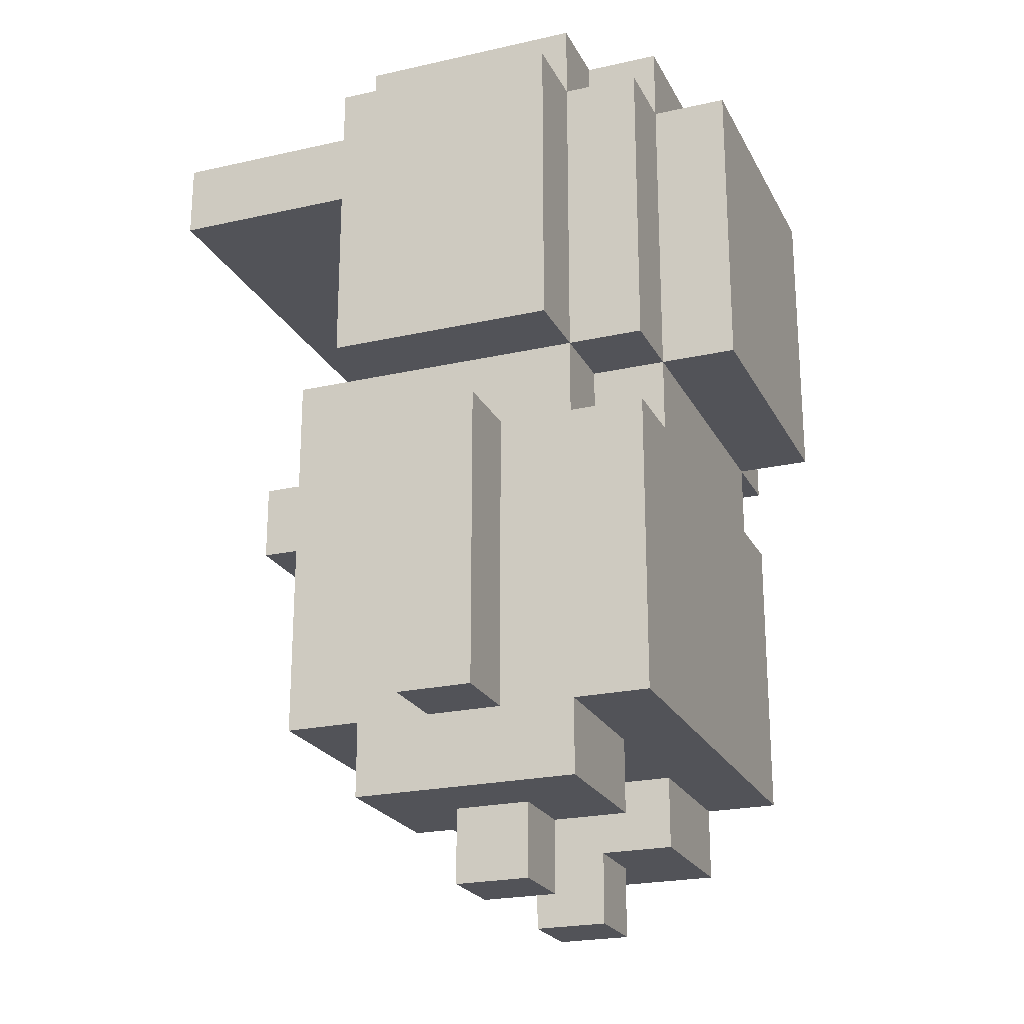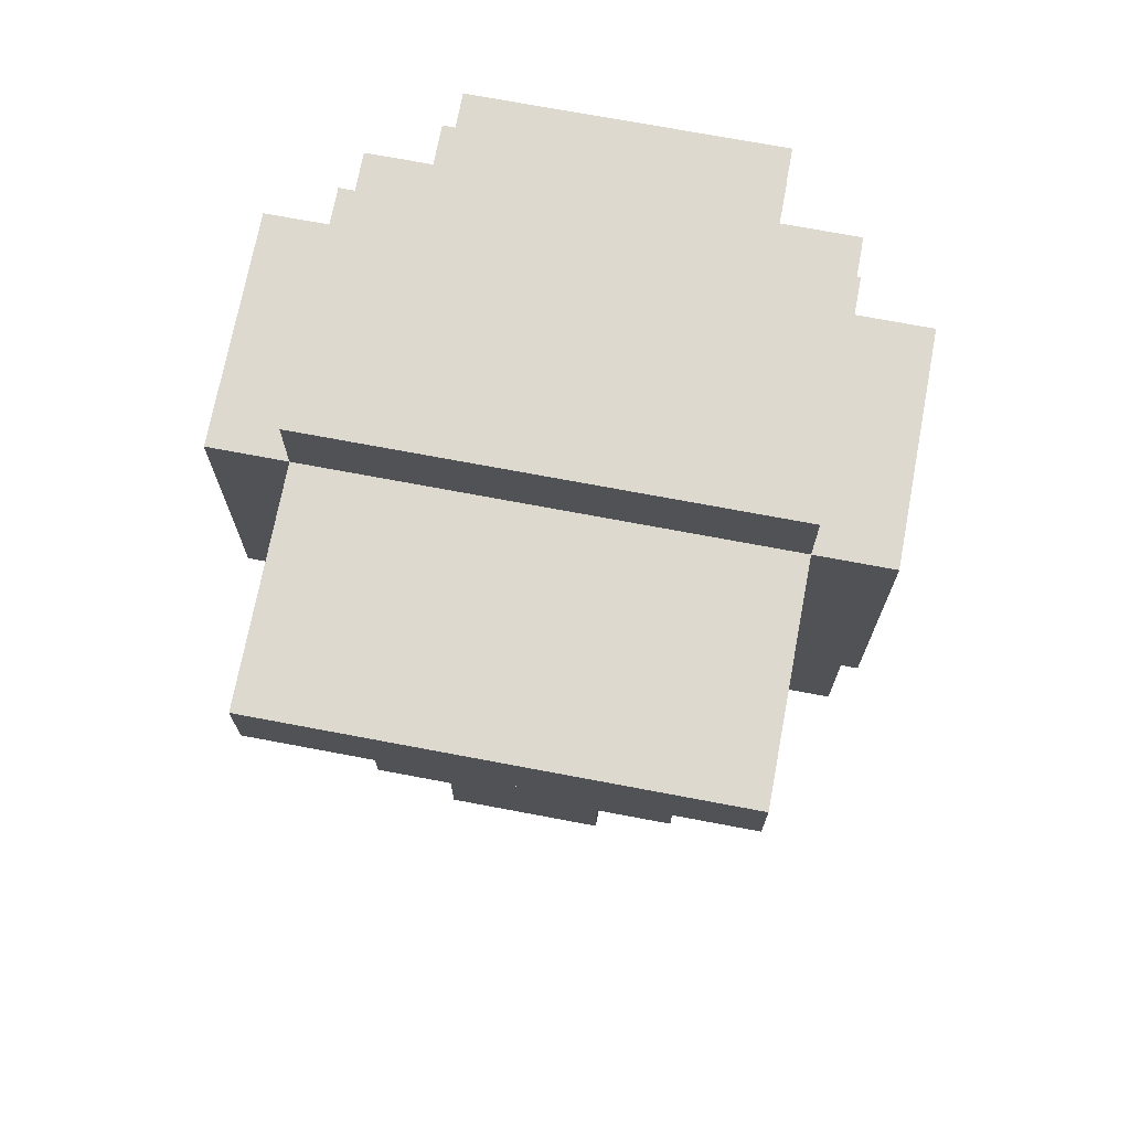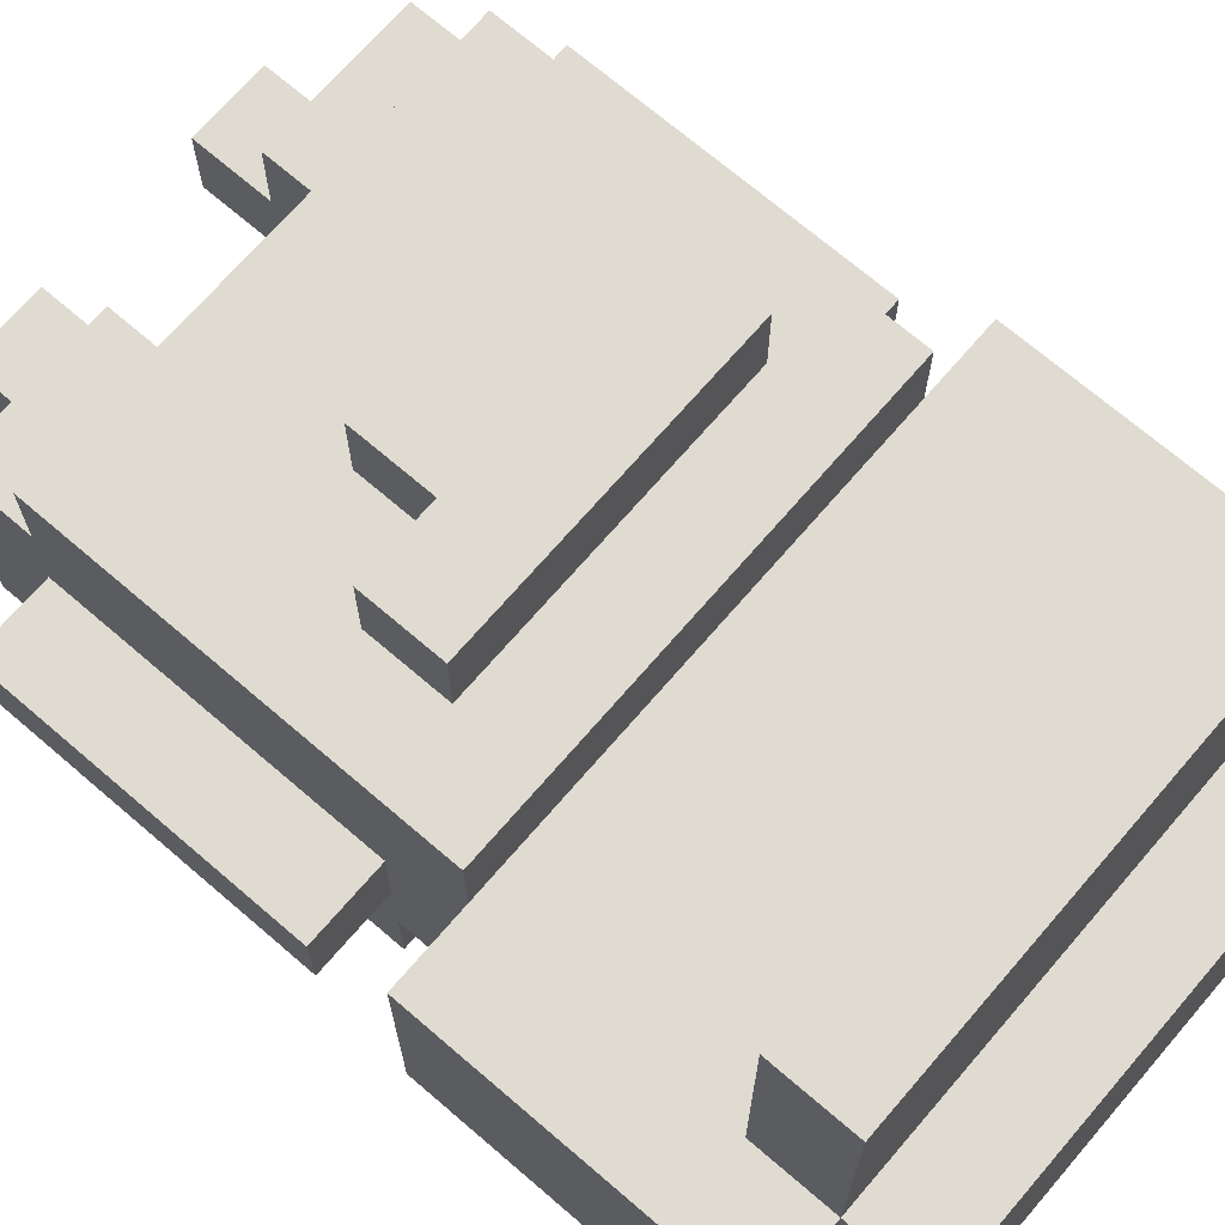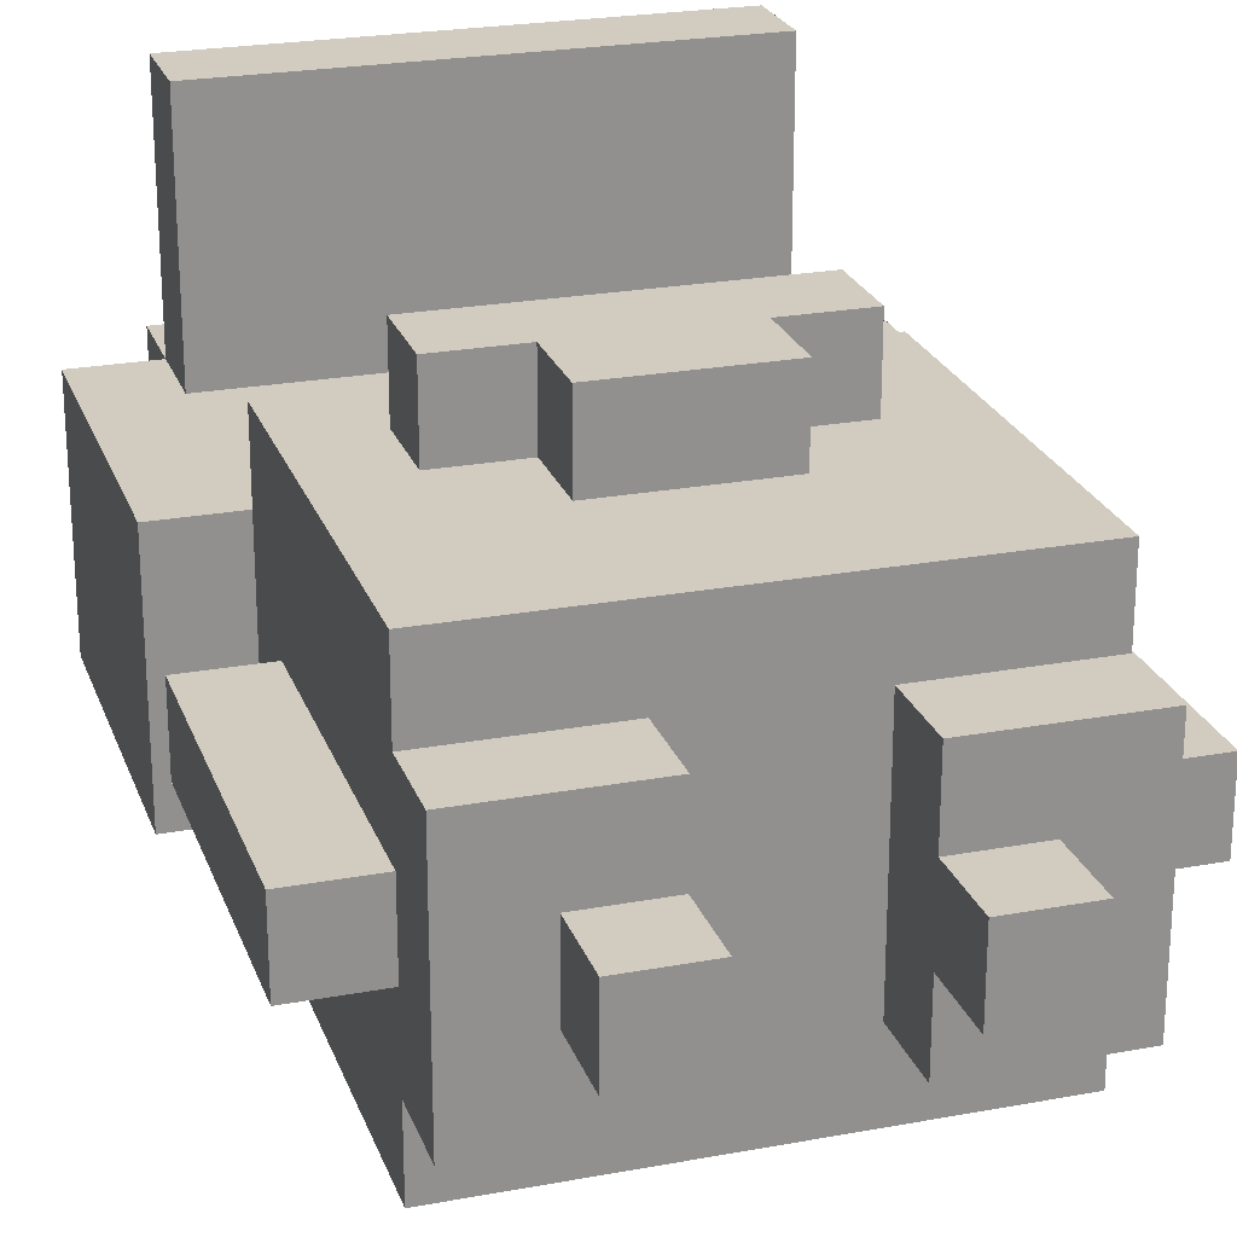
<metadata>
{"format":"obj","ext":"obj","renderer":"f3d","projection":"perspective","resolution":1024,"background":"white","views":[{"elev":-22.7,"azim":111.2,"up":"+Y"},{"elev":71.6,"azim":10.7,"up":"+Y"},{"elev":70.1,"azim":130.7,"up":"+Z"},{"elev":23.9,"azim":-17.2,"up":"+Z"}]}
</metadata>
<code>
o
v -0.4 0.2 0
v -0.4 0.2 -0.1
v -0.4 0.3 0
v -0.4 0.3 -0.1
v -0.4 0.6 0
v -0.4 0.6 -0.1
v -0.4 0.7 0.1
v -0.4 0.7 0
v -0.4 0.7 -0.1
v -0.4 0.7 -0.2
v -0.4 0.8 0
v -0.4 0.8 -0.1
v -0.4 1 0.1
v -0.4 1 -0.2
v -0.4 1.1 0.1
v -0.4 1.1 -0.2
v -0.3 0.1 0.1
v -0.3 0.1 -0.2
v -0.3 0.2 0.2
v -0.3 0.2 0.1
v -0.3 0.2 0
v -0.3 0.2 -0.1
v -0.3 0.2 -0.2
v -0.3 0.2 -0.3
v -0.3 0.3 0.2
v -0.3 0.3 0
v -0.3 0.3 -0.1
v -0.3 0.3 -0.3
v -0.3 0.6 0.2
v -0.3 0.6 0.1
v -0.3 0.6 0
v -0.3 0.6 -0.1
v -0.3 0.6 -0.2
v -0.3 0.6 -0.3
v -0.3 0.7 0.2
v -0.3 0.7 0.1
v -0.3 0.7 0
v -0.3 0.7 -0.1
v -0.3 0.7 -0.2
v -0.3 0.7 -0.3
v -0.3 1 0.4
v -0.3 1 0.1
v -0.3 1 -0.2
v -0.3 1 -0.3
v -0.3 1.1 0.4
v -0.3 1.1 0.1
v -0.3 1.1 -0.2
v -0.3 1.1 -0.3
v -0.3 1.2 0.1
v -0.3 1.2 -0.2
v -0.2 0 0
v -0.2 0 -0.1
v -0.2 0.1 0
v -0.2 0.1 -0.1
v -0.2 0.5 0.3
v -0.2 0.5 0.2
v -0.2 0.6 0.3
v -0.2 0.6 0.2
v -0.2 0.6 -0.2
v -0.2 0.6 -0.3
v -0.2 0.7 -0.2
v -0.2 0.7 -0.3
v -0.2 0.7 -0.4
v -0.2 1 -0.3
v -0.2 1 -0.4
v -0.2 1.1 -0.2
v -0.2 1.1 -0.3
v -0.2 1.1 -0.4
v -0.2 1.2 -0.2
v -0.2 1.2 -0.3
v -0.1 0.4 0.3
v -0.1 0.4 0.2
v -0.1 0.5 0.3
v -0.1 0.5 0.2
v 0.1 0 0
v 0.1 0 -0.1
v 0.1 0.1 0.1
v 0.1 0.1 0
v 0.1 0.1 -0.1
v 0.1 0.1 -0.2
v 0.1 0.2 0.1
v 0.1 0.2 -0.2
v -0.1 0 0
v -0.1 0 -0.1
v -0.1 0.1 0.1
v -0.1 0.1 0
v -0.1 0.1 -0.1
v -0.1 0.1 -0.2
v -0.1 0.2 0.1
v -0.1 0.2 -0.2
v 0.1 0.4 0.3
v 0.1 0.4 0.2
v 0.1 0.5 0.3
v 0.1 0.5 0.2
v 0.2 0 0
v 0.2 0 -0.1
v 0.2 0.1 0
v 0.2 0.1 -0.1
v 0.2 0.5 0.3
v 0.2 0.5 0.2
v 0.2 0.6 0.3
v 0.2 0.6 0.2
v 0.2 0.6 -0.2
v 0.2 0.6 -0.3
v 0.2 0.7 -0.2
v 0.2 0.7 -0.3
v 0.2 0.7 -0.4
v 0.2 1 -0.3
v 0.2 1 -0.4
v 0.2 1.1 -0.2
v 0.2 1.1 -0.3
v 0.2 1.1 -0.4
v 0.2 1.2 -0.2
v 0.2 1.2 -0.3
v 0.3 0.1 0.1
v 0.3 0.1 -0.2
v 0.3 0.2 0.2
v 0.3 0.2 0.1
v 0.3 0.2 0
v 0.3 0.2 -0.1
v 0.3 0.2 -0.2
v 0.3 0.2 -0.3
v 0.3 0.3 0.2
v 0.3 0.3 0
v 0.3 0.3 -0.1
v 0.3 0.3 -0.3
v 0.3 0.6 0.2
v 0.3 0.6 0.1
v 0.3 0.6 0
v 0.3 0.6 -0.1
v 0.3 0.6 -0.2
v 0.3 0.6 -0.3
v 0.3 0.7 0.2
v 0.3 0.7 0.1
v 0.3 0.7 0
v 0.3 0.7 -0.1
v 0.3 0.7 -0.2
v 0.3 0.7 -0.3
v 0.3 1 0.4
v 0.3 1 0.1
v 0.3 1 -0.2
v 0.3 1 -0.3
v 0.3 1.1 0.4
v 0.3 1.1 0.1
v 0.3 1.1 -0.2
v 0.3 1.1 -0.3
v 0.3 1.2 0.1
v 0.3 1.2 -0.2
v 0.4 0.2 0
v 0.4 0.2 -0.1
v 0.4 0.3 0
v 0.4 0.3 -0.1
v 0.4 0.6 0
v 0.4 0.6 -0.1
v 0.4 0.7 0.1
v 0.4 0.7 0
v 0.4 0.7 -0.1
v 0.4 0.7 -0.2
v 0.4 0.8 0
v 0.4 0.8 -0.1
v 0.4 1 0.1
v 0.4 1 -0.2
v 0.4 1.1 0.1
v 0.4 1.1 -0.2
v -0.3 1 0.4
v -0.3 1.1 0.4
v 0.3 1 0.4
v 0.3 1.1 0.4
v -0.2 0.5 0.3
v -0.2 0.6 0.3
v -0.1 0.4 0.3
v -0.1 0.5 0.3
v 0.1 0.4 0.3
v 0.1 0.5 0.3
v 0.2 0.5 0.3
v 0.2 0.6 0.3
v -0.3 0.2 0.2
v -0.3 0.3 0.2
v -0.3 0.6 0.2
v -0.3 0.7 0.2
v -0.2 0.5 0.2
v -0.2 0.6 0.2
v -0.1 0.4 0.2
v -0.1 0.5 0.2
v 0.1 0.4 0.2
v 0.1 0.5 0.2
v 0.2 0.5 0.2
v 0.2 0.6 0.2
v 0.3 0.2 0.2
v 0.3 0.3 0.2
v 0.3 0.6 0.2
v 0.3 0.7 0.2
v -0.4 0.7 0.1
v -0.4 1 0.1
v -0.4 1.1 0.1
v -0.3 0.1 0.1
v -0.3 0.2 0.1
v -0.3 0.7 0.1
v -0.3 1 0.1
v -0.3 1.1 0.1
v -0.3 1.2 0.1
v -0.2 0.7 0.1
v -0.2 0.8 0.1
v -0.1 0.1 0.1
v -0.1 0.2 0.1
v -0.1 0.7 0.1
v -0.1 0.8 0.1
v 0.1 0.1 0.1
v 0.1 0.2 0.1
v 0.1 0.7 0.1
v 0.1 0.8 0.1
v 0.2 0.7 0.1
v 0.2 0.8 0.1
v 0.3 0.1 0.1
v 0.3 0.2 0.1
v 0.3 0.7 0.1
v 0.3 1 0.1
v 0.3 1.1 0.1
v 0.3 1.2 0.1
v 0.4 0.7 0.1
v 0.4 1 0.1
v 0.4 1.1 0.1
v -0.4 0.2 0
v -0.4 0.3 0
v -0.4 0.6 0
v -0.3 0.2 0
v -0.3 0.3 0
v -0.3 0.6 0
v -0.2 0 0
v -0.2 0.1 0
v -0.1 0 0
v -0.1 0.1 0
v 0.1 0 0
v 0.1 0.1 0
v 0.2 0 0
v 0.2 0.1 0
v 0.3 0.2 0
v 0.3 0.3 0
v 0.3 0.6 0
v 0.4 0.2 0
v 0.4 0.3 0
v 0.4 0.6 0
v -0.4 0.2 -0.1
v -0.4 0.3 -0.1
v -0.4 0.6 -0.1
v -0.3 0.2 -0.1
v -0.3 0.3 -0.1
v -0.3 0.6 -0.1
v -0.2 0 -0.1
v -0.2 0.1 -0.1
v -0.1 0 -0.1
v -0.1 0.1 -0.1
v 0.1 0 -0.1
v 0.1 0.1 -0.1
v 0.2 0 -0.1
v 0.2 0.1 -0.1
v 0.3 0.2 -0.1
v 0.3 0.3 -0.1
v 0.3 0.6 -0.1
v 0.4 0.2 -0.1
v 0.4 0.3 -0.1
v 0.4 0.6 -0.1
v -0.4 0.7 -0.2
v -0.4 1 -0.2
v -0.4 1.1 -0.2
v -0.3 0.1 -0.2
v -0.3 0.2 -0.2
v -0.3 0.6 -0.2
v -0.3 0.7 -0.2
v -0.3 1 -0.2
v -0.3 1.1 -0.2
v -0.3 1.2 -0.2
v -0.2 0.6 -0.2
v -0.2 0.7 -0.2
v -0.2 1.1 -0.2
v -0.2 1.2 -0.2
v -0.1 0.1 -0.2
v -0.1 0.2 -0.2
v 0.1 0.1 -0.2
v 0.1 0.2 -0.2
v 0.2 0.6 -0.2
v 0.2 0.7 -0.2
v 0.2 1.1 -0.2
v 0.2 1.2 -0.2
v 0.3 0.1 -0.2
v 0.3 0.2 -0.2
v 0.3 0.6 -0.2
v 0.3 0.7 -0.2
v 0.3 1 -0.2
v 0.3 1.1 -0.2
v 0.3 1.2 -0.2
v 0.4 0.7 -0.2
v 0.4 1 -0.2
v 0.4 1.1 -0.2
v -0.3 0.2 -0.3
v -0.3 0.3 -0.3
v -0.3 0.6 -0.3
v -0.3 0.7 -0.3
v -0.3 1 -0.3
v -0.3 1.1 -0.3
v -0.2 0.6 -0.3
v -0.2 0.7 -0.3
v -0.2 1 -0.3
v -0.2 1.1 -0.3
v -0.2 1.2 -0.3
v 0.2 0.6 -0.3
v 0.2 0.7 -0.3
v 0.2 1 -0.3
v 0.2 1.1 -0.3
v 0.2 1.2 -0.3
v 0.3 0.2 -0.3
v 0.3 0.3 -0.3
v 0.3 0.6 -0.3
v 0.3 0.7 -0.3
v 0.3 1 -0.3
v 0.3 1.1 -0.3
v -0.2 0.7 -0.4
v -0.2 1 -0.4
v -0.2 1.1 -0.4
v 0.2 0.7 -0.4
v 0.2 1 -0.4
v 0.2 1.1 -0.4
v -0.2 0 0
v -0.1 0 0
v 0.1 0 0
v 0.2 0 0
v -0.2 0 -0.1
v -0.1 0 -0.1
v 0.1 0 -0.1
v 0.2 0 -0.1
v -0.3 0.1 0.1
v -0.1 0.1 0.1
v 0.1 0.1 0.1
v 0.3 0.1 0.1
v -0.2 0.1 0
v -0.1 0.1 0
v 0.1 0.1 0
v 0.2 0.1 0
v -0.2 0.1 -0.1
v -0.1 0.1 -0.1
v 0.1 0.1 -0.1
v 0.2 0.1 -0.1
v -0.3 0.1 -0.2
v -0.1 0.1 -0.2
v 0.1 0.1 -0.2
v 0.3 0.1 -0.2
v -0.3 0.2 0.2
v 0.3 0.2 0.2
v -0.3 0.2 0.1
v -0.1 0.2 0.1
v 0.1 0.2 0.1
v 0.3 0.2 0.1
v -0.4 0.2 0
v -0.3 0.2 0
v 0.3 0.2 0
v 0.4 0.2 0
v -0.4 0.2 -0.1
v -0.3 0.2 -0.1
v 0.3 0.2 -0.1
v 0.4 0.2 -0.1
v -0.3 0.2 -0.2
v -0.1 0.2 -0.2
v 0.1 0.2 -0.2
v 0.3 0.2 -0.2
v -0.3 0.2 -0.3
v 0.3 0.2 -0.3
v -0.1 0.4 0.3
v 0.1 0.4 0.3
v -0.1 0.4 0.2
v 0.1 0.4 0.2
v -0.2 0.5 0.3
v -0.1 0.5 0.3
v 0.1 0.5 0.3
v 0.2 0.5 0.3
v -0.2 0.5 0.2
v -0.1 0.5 0.2
v 0.1 0.5 0.2
v 0.2 0.5 0.2
v -0.4 0.7 0.1
v -0.3 0.7 0.1
v 0.3 0.7 0.1
v 0.4 0.7 0.1
v -0.4 0.7 0
v -0.3 0.7 0
v 0.3 0.7 0
v 0.4 0.7 0
v -0.4 0.7 -0.1
v -0.3 0.7 -0.1
v 0.3 0.7 -0.1
v 0.4 0.7 -0.1
v -0.4 0.7 -0.2
v -0.3 0.7 -0.2
v -0.2 0.7 -0.2
v 0.2 0.7 -0.2
v 0.3 0.7 -0.2
v 0.4 0.7 -0.2
v -0.3 0.7 -0.3
v -0.2 0.7 -0.3
v 0.2 0.7 -0.3
v 0.3 0.7 -0.3
v -0.2 0.7 -0.4
v 0.2 0.7 -0.4
v -0.3 1 0.4
v 0.3 1 0.4
v -0.3 1 0.1
v 0.3 1 0.1
v -0.2 0.6 0.3
v 0.2 0.6 0.3
v -0.2 0.6 0.2
v 0.2 0.6 0.2
v -0.4 0.6 0
v -0.3 0.6 0
v 0.3 0.6 0
v 0.4 0.6 0
v -0.4 0.6 -0.1
v -0.3 0.6 -0.1
v 0.3 0.6 -0.1
v 0.4 0.6 -0.1
v -0.3 0.6 -0.2
v -0.2 0.6 -0.2
v 0.2 0.6 -0.2
v 0.3 0.6 -0.2
v -0.3 0.6 -0.3
v -0.2 0.6 -0.3
v 0.2 0.6 -0.3
v 0.3 0.6 -0.3
v -0.3 0.7 0.2
v 0.3 0.7 0.2
v -0.3 0.7 0.1
v -0.2 0.7 0.1
v -0.1 0.7 0.1
v 0.1 0.7 0.1
v 0.2 0.7 0.1
v 0.3 0.7 0.1
v -0.3 1.1 0.4
v 0.3 1.1 0.4
v -0.4 1.1 0.1
v -0.3 1.1 0.1
v 0.3 1.1 0.1
v 0.4 1.1 0.1
v -0.4 1.1 -0.2
v -0.3 1.1 -0.2
v -0.2 1.1 -0.2
v 0.2 1.1 -0.2
v 0.3 1.1 -0.2
v 0.4 1.1 -0.2
v -0.3 1.1 -0.3
v -0.2 1.1 -0.3
v 0.2 1.1 -0.3
v 0.3 1.1 -0.3
v -0.2 1.1 -0.4
v 0.2 1.1 -0.4
v -0.3 1.2 0.1
v 0.3 1.2 0.1
v -0.3 1.2 -0.2
v -0.2 1.2 -0.2
v 0.2 1.2 -0.2
v 0.3 1.2 -0.2
v -0.2 1.2 -0.3
v 0.2 1.2 -0.3
f 3 2 1
f 4 2 3
f 5 4 3
f 6 4 5
f 11 9 8
f 11 8 7
f 12 10 9
f 12 9 11
f 13 11 7
f 13 12 11
f 14 10 12
f 14 12 13
f 15 14 13
f 16 14 15
f 20 18 17
f 21 18 20
f 22 18 21
f 23 18 22
f 25 20 19
f 25 21 20
f 26 21 25
f 27 24 23
f 27 23 22
f 28 24 27
f 29 26 25
f 30 26 29
f 31 26 30
f 32 28 27
f 33 28 32
f 34 28 33
f 35 30 29
f 36 31 30
f 36 30 35
f 36 32 31
f 36 33 32
f 37 33 36
f 38 33 37
f 39 33 38
f 43 40 39
f 44 40 43
f 45 42 41
f 46 42 45
f 47 44 43
f 48 44 47
f 49 47 46
f 50 47 49
f 53 52 51
f 54 52 53
f 57 56 55
f 58 56 57
f 61 60 59
f 62 60 61
f 64 63 62
f 65 63 64
f 67 65 64
f 68 65 67
f 69 67 66
f 70 67 69
f 73 72 71
f 74 72 73
f 78 76 75
f 79 76 78
f 81 78 77
f 81 80 79
f 81 79 78
f 82 80 81
f 83 84 86
f 86 84 87
f 85 86 89
f 87 88 89
f 86 87 89
f 89 88 90
f 91 92 93
f 93 92 94
f 95 96 97
f 97 96 98
f 99 100 101
f 101 100 102
f 103 104 105
f 105 104 106
f 106 107 108
f 108 107 109
f 108 109 111
f 111 109 112
f 110 111 113
f 113 111 114
f 115 116 118
f 118 116 119
f 119 116 120
f 120 116 121
f 117 118 123
f 118 119 123
f 123 119 124
f 121 122 125
f 120 121 125
f 125 122 126
f 123 124 127
f 127 124 128
f 128 124 129
f 125 126 130
f 130 126 131
f 131 126 132
f 127 128 133
f 128 129 134
f 133 128 134
f 129 130 134
f 130 131 134
f 134 131 135
f 135 131 136
f 136 131 137
f 137 138 141
f 141 138 142
f 139 140 143
f 143 140 144
f 141 142 145
f 145 142 146
f 144 145 147
f 147 145 148
f 149 150 151
f 151 150 152
f 151 152 153
f 153 152 154
f 156 157 159
f 155 156 159
f 157 158 160
f 159 157 160
f 155 159 161
f 159 160 161
f 160 158 162
f 161 160 162
f 161 162 163
f 163 162 164
f 167 166 165
f 168 166 167
f 172 170 169
f 173 172 171
f 174 170 172
f 174 172 173
f 175 170 174
f 176 170 175
f 181 179 178
f 182 180 179
f 182 179 181
f 183 181 178
f 184 181 183
f 185 183 178
f 187 186 185
f 188 180 182
f 189 178 177
f 190 188 187
f 190 178 189
f 190 187 185
f 190 185 178
f 191 180 188
f 191 188 190
f 192 180 191
f 198 194 193
f 199 195 194
f 199 194 198
f 200 195 199
f 202 199 198
f 203 199 202
f 204 197 196
f 205 197 204
f 206 203 202
f 207 199 203
f 207 203 206
f 210 207 206
f 211 199 207
f 211 207 210
f 212 211 210
f 213 199 211
f 213 211 212
f 214 209 208
f 215 209 214
f 216 213 212
f 217 199 213
f 217 213 216
f 218 201 200
f 219 201 218
f 220 217 216
f 221 218 217
f 221 217 220
f 222 218 221
f 226 224 223
f 227 225 224
f 227 224 226
f 228 225 227
f 231 230 229
f 232 230 231
f 235 234 233
f 236 234 235
f 240 238 237
f 241 239 238
f 241 238 240
f 242 239 241
f 243 244 246
f 244 245 247
f 246 244 247
f 247 245 248
f 249 250 251
f 251 250 252
f 253 254 255
f 255 254 256
f 257 258 260
f 258 259 261
f 260 258 261
f 261 259 262
f 263 264 269
f 264 265 270
f 269 264 270
f 270 265 271
f 268 269 273
f 273 269 274
f 271 272 275
f 275 272 276
f 266 267 277
f 277 267 278
f 279 280 285
f 285 280 286
f 281 282 287
f 287 282 288
f 283 284 290
f 290 284 291
f 288 289 292
f 289 290 293
f 292 289 293
f 293 290 294
f 296 297 301
f 298 299 302
f 299 300 303
f 302 299 303
f 303 300 304
f 301 302 306
f 296 301 306
f 306 302 307
f 304 305 309
f 309 305 310
f 295 296 311
f 296 306 312
f 311 296 312
f 312 306 313
f 307 308 314
f 308 309 315
f 314 308 315
f 315 309 316
f 317 318 320
f 318 319 321
f 320 318 321
f 321 319 322
f 327 324 323
f 328 324 327
f 329 326 325
f 330 326 329
f 335 332 331
f 336 332 335
f 337 334 333
f 338 334 337
f 339 335 331
f 342 334 338
f 343 340 339
f 343 339 331
f 344 340 343
f 345 342 341
f 346 334 342
f 346 342 345
f 349 348 347
f 350 348 349
f 351 348 350
f 352 348 351
f 357 354 353
f 358 354 357
f 359 356 355
f 360 356 359
f 362 351 350
f 363 351 362
f 365 362 361
f 365 364 363
f 365 363 362
f 366 364 365
f 369 368 367
f 370 368 369
f 375 372 371
f 376 372 375
f 377 374 373
f 378 374 377
f 383 380 379
f 384 380 383
f 385 382 381
f 386 382 385
f 387 384 383
f 388 384 387
f 389 386 385
f 390 386 389
f 391 388 387
f 392 388 391
f 395 390 389
f 396 390 395
f 397 393 392
f 398 393 397
f 399 395 394
f 400 395 399
f 401 399 398
f 402 399 401
f 405 404 403
f 406 404 405
f 407 408 409
f 409 408 410
f 411 412 415
f 415 412 416
f 413 414 417
f 417 414 418
f 419 420 423
f 423 420 424
f 421 422 425
f 425 422 426
f 427 428 429
f 429 428 430
f 430 428 431
f 431 428 432
f 432 428 433
f 433 428 434
f 435 436 438
f 438 436 439
f 437 438 441
f 441 438 442
f 439 440 445
f 445 440 446
f 442 443 447
f 447 443 448
f 444 445 449
f 449 445 450
f 448 449 451
f 451 449 452
f 453 454 455
f 455 454 456
f 456 454 457
f 457 454 458
f 456 457 459
f 459 457 460

</code>
